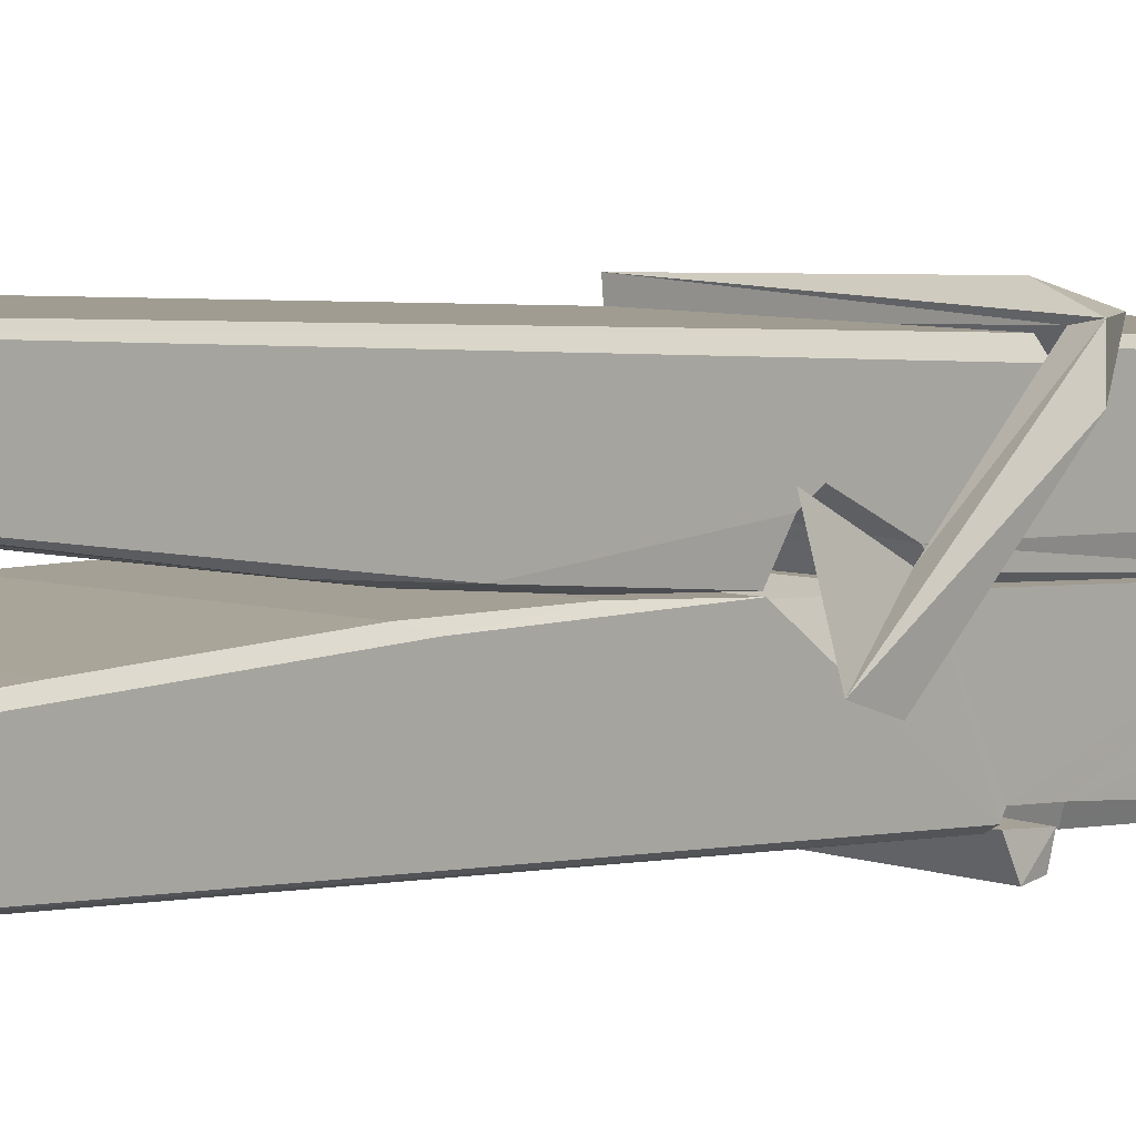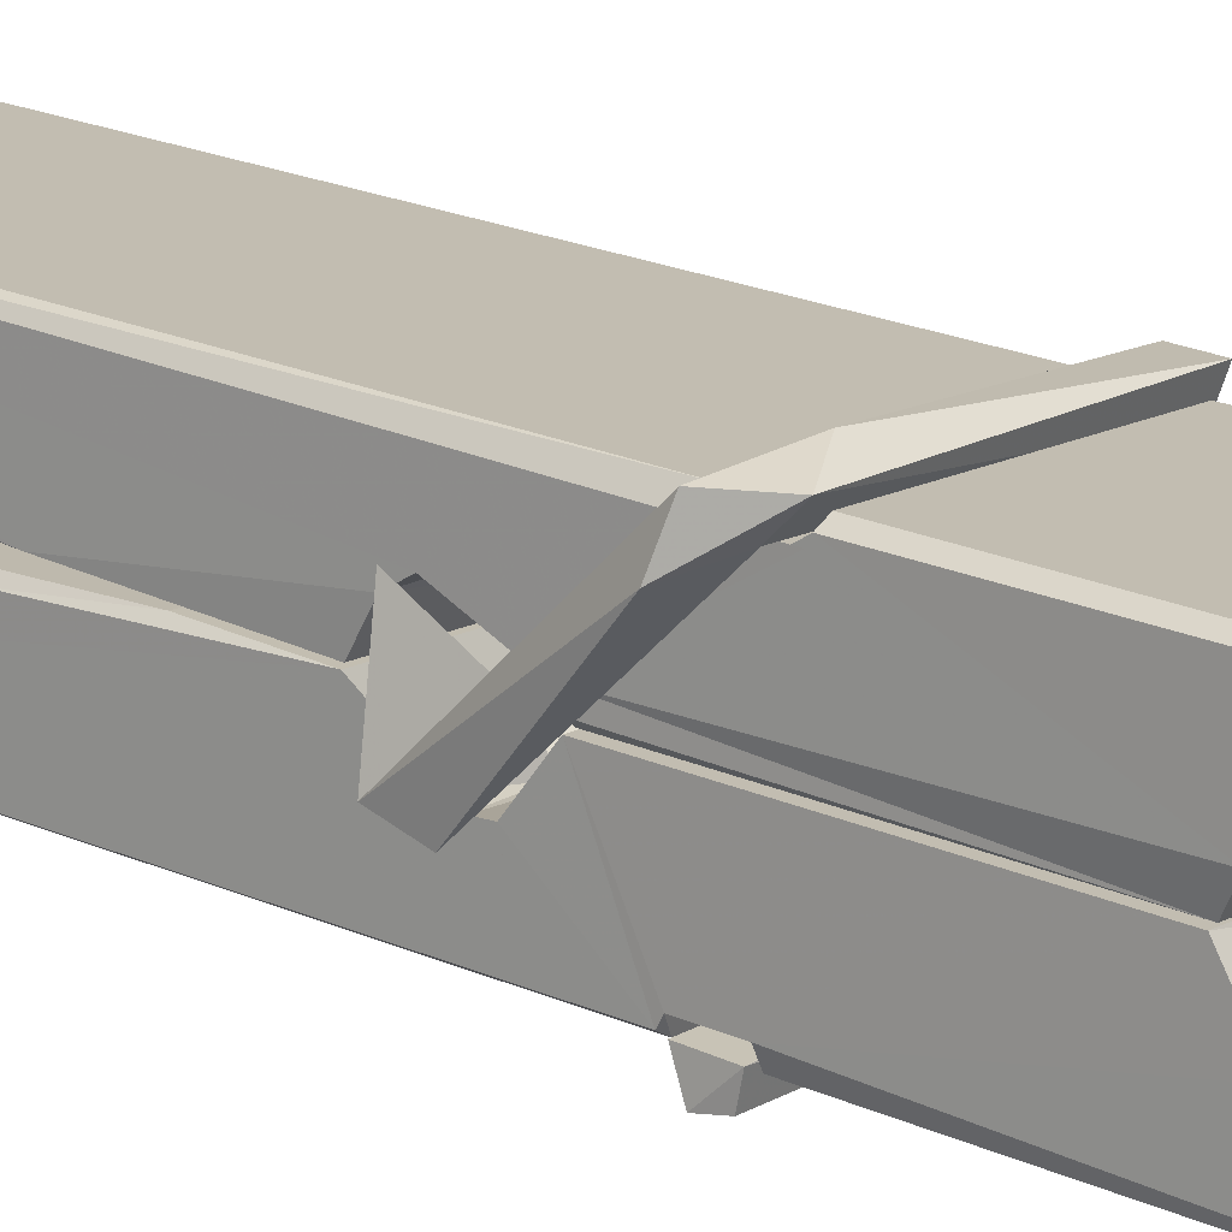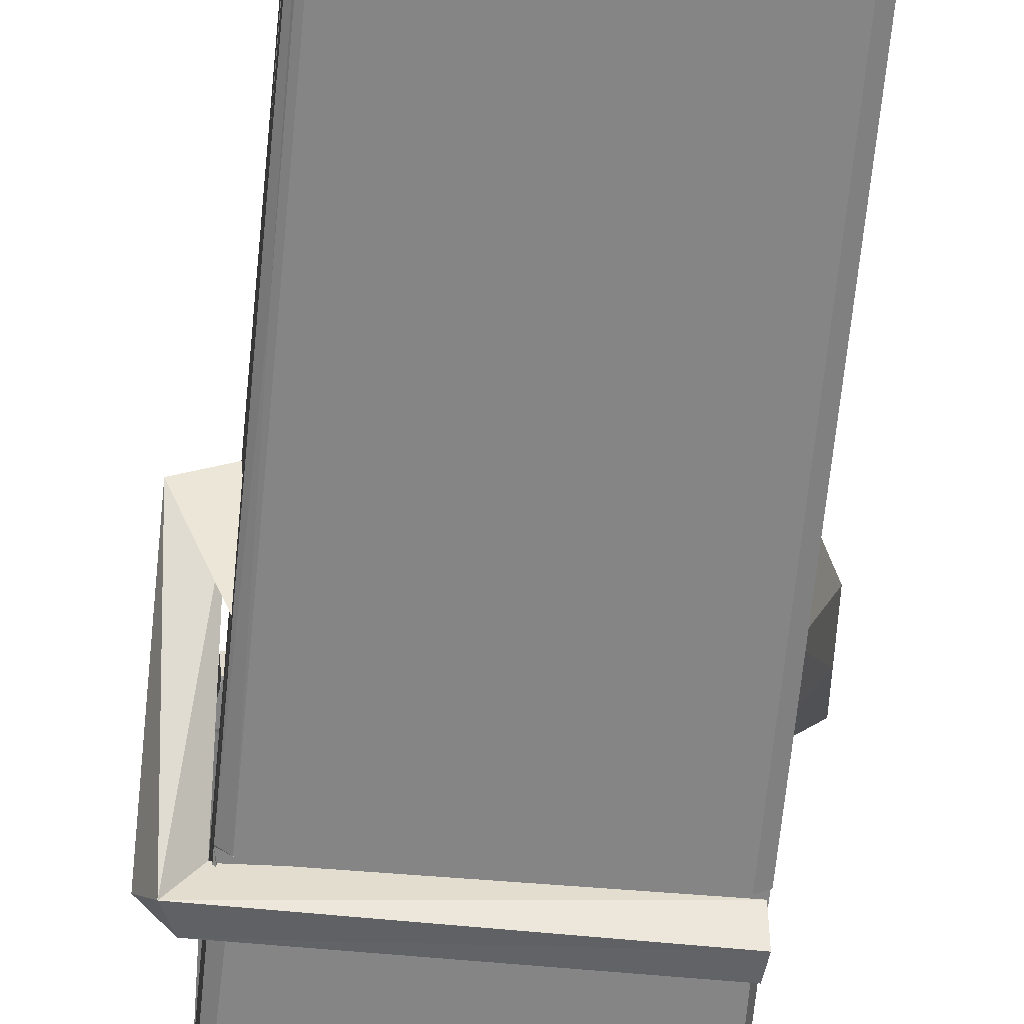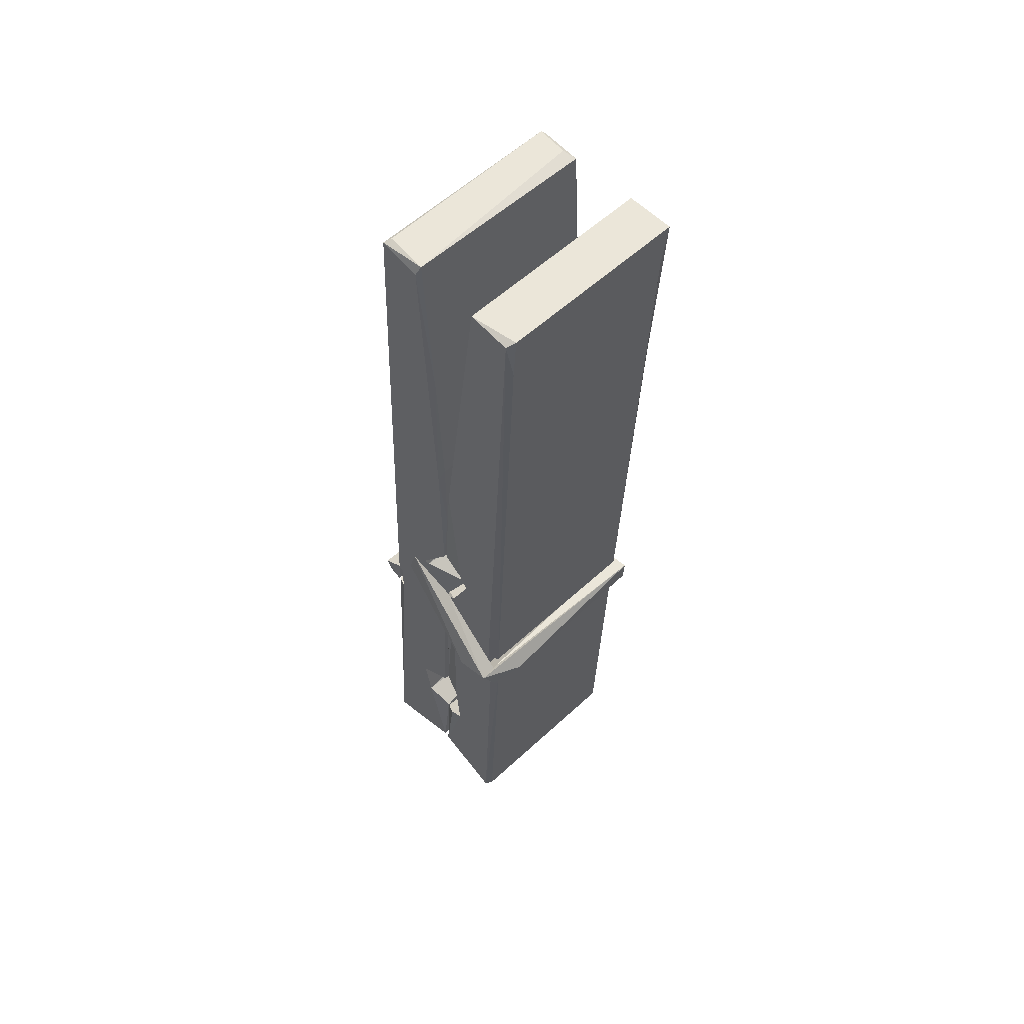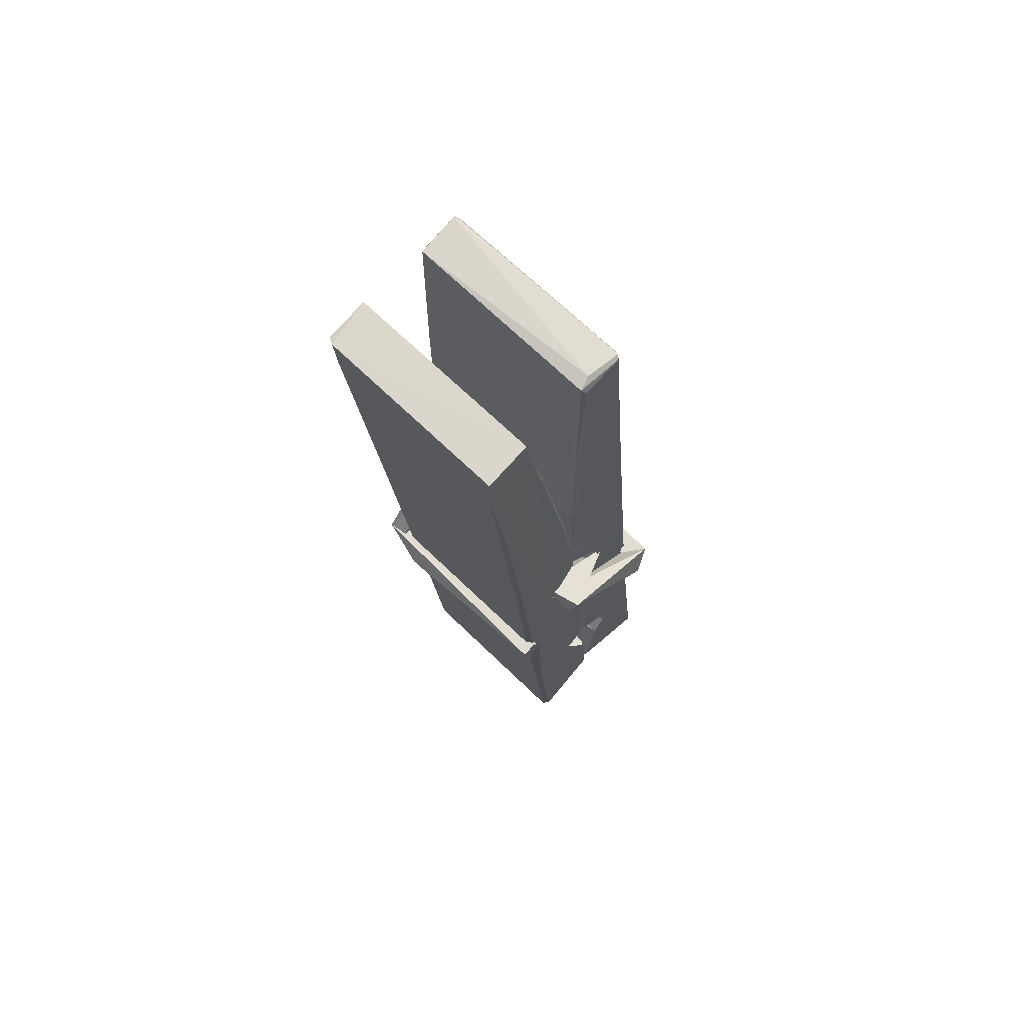
<metadata>
{"format":"obj","ext":"obj","renderer":"f3d","projection":"perspective","resolution":1024,"background":"white","views":[{"elev":7.0,"azim":-135.9,"up":"+Z"},{"elev":14.4,"azim":-49.8,"up":"+Z"},{"elev":-57.7,"azim":176.0,"up":"+Z"},{"elev":54.7,"azim":-43.5,"up":"+Y"},{"elev":70.9,"azim":44.5,"up":"+Y"}]}
</metadata>
<code>
v 1.814 9.825 -9.18
v 1.978 9.859 -9.239
v 1.816 9.858 -9.24
v 1.82 9.861 -9.241
v 1.803 10.4 -9.196
v 1.804 10.48 -9.183
v 1.802 10.58 -9.166
v 1.807 10.37 -9.201
v 1.96 10.58 -9.165
v 1.801 10.58 -9.123
v 1.801 10.34 -9.202
v 1.794 10.62 -9.159
v 1.974 9.994 -9.23
v 1.807 10.1 -9.16
v 1.805 10.18 -9.207
v 1.811 9.928 -9.226
v 1.811 9.935 -9.214
v 1.81 9.983 -9.217
v 1.976 9.941 -9.211
v 1.97 9.962 -9.204
v 1.816 9.945 -9.207
v 1.969 10.21 -9.187
v 1.965 10.23 -9.191
v 1.804 10.23 -9.194
v 1.804 10.24 -9.214
v 1.967 10.24 -9.215
v 1.812 10.12 -9.155
v 1.954 10.58 -9.167
v 1.957 10.62 -9.16
v 1.961 10.38 -9.202
v 1.97 10.19 -9.197
v 1.969 10.18 -9.218
v 1.97 10.18 -9.208
v 1.969 9.997 -9.233
v 1.976 9.862 -9.241
v 1.973 9.865 -9.242
v 1.976 10.11 -9.165
v 1.814 10.1 -9.156
v 1.955 10.58 -9.124
v 1.957 10.49 -9.184
v 1.805 10.2 -9.187
v 1.813 9.991 -9.231
v 1.821 9.963 -9.203
v 1.976 9.929 -9.234
v 1.809 10.3 -9.21
v 1.963 10.3 -9.211
v 1.804 10.22 -9.188
v 1.794 10.61 -9.124
v 1.801 10.61 -9.12
v 1.959 10.62 -9.122
v 1.963 10.46 -9.136
v 1.972 10.13 -9.16
v 1.972 9.926 -9.238
v 1.979 9.83 -9.181
v 1.975 9.831 -9.177
v 1.82 9.827 -9.176
v 1.813 9.855 -9.237
v 1.965 10.36 -9.201
v 1.975 9.982 -9.212
v 1.81 10.17 -9.219
v 1.965 10.18 -9.22
v 1.972 10.13 -9.164
v 1.805 10.17 -9.215
v 1.972 10.1 -9.162
v 1.967 10.1 -9.158
v 1.816 9.922 -9.236
v 1.807 10.12 -9.163
v 1.807 10.1 -9.164
v 1.967 10.13 -9.156
v 1.797 10.62 -9.216
v 1.975 9.861 -9.243
v 1.804 10.37 -9.209
v 1.801 10.48 -9.211
v 1.958 10.62 -9.22
v 1.958 10.62 -9.252
v 1.965 10.36 -9.215
v 1.963 10.38 -9.211
v 1.96 10.49 -9.213
v 1.8 10.36 -9.213
v 1.81 9.991 -9.232
v 1.974 9.996 -9.234
v 1.976 9.937 -9.253
v 1.81 9.973 -9.263
v 1.809 10.11 -9.291
v 1.974 9.986 -9.254
v 1.808 10.21 -9.247
v 1.965 10.23 -9.238
v 1.811 10.23 -9.234
v 1.969 10.22 -9.246
v 1.803 10.24 -9.215
v 1.804 10.19 -9.244
v 1.969 10.19 -9.24
v 1.969 10.2 -9.247
v 1.965 10.24 -9.216
v 1.805 10.17 -9.219
v 1.799 10.62 -9.256
v 1.959 10.38 -9.21
v 1.975 9.953 -9.265
v 1.965 10.12 -9.292
v 1.962 10.33 -9.276
v 1.952 10.62 -9.257
v 1.952 10.63 -9.227
v 1.956 10.62 -9.217
v 1.956 10.49 -9.212
v 1.804 10.22 -9.244
v 1.975 9.97 -9.266
v 1.811 9.938 -9.258
v 1.813 9.857 -9.242
v 1.805 10.3 -9.211
v 1.964 10.3 -9.212
v 1.964 10.15 -9.29
v 1.793 10.62 -9.253
v 1.799 10.62 -9.25
v 1.956 10.62 -9.255
v 1.97 10.15 -9.286
v 1.971 10.12 -9.288
v 1.978 9.843 -9.312
v 1.819 9.836 -9.303
v 1.806 10.12 -9.283
v 1.794 10.61 -9.219
v 1.975 9.839 -9.308
v 1.811 10.14 -9.289
v 1.805 10.14 -9.286
v 1.97 10.18 -9.221
v 1.805 10.14 -9.281
v 1.816 9.923 -9.237
v 1.813 9.837 -9.31
v 1.97 10.14 -9.282
v 1.965 10.12 -9.284
v 1.807 10.14 -9.288
v 1.972 10.14 -9.282
v 1.979 10.12 -9.299
v 1.807 10.12 -9.29
v 1.994 10.13 -9.284
v 1.807 10.12 -9.302
v 1.806 10.13 -9.304
v 1.974 10.1 -9.148
v 1.973 10.11 -9.163
v 1.973 10.21 -9.204
v 1.788 10.12 -9.149
v 1.967 10.2 -9.254
v 1.957 10.22 -9.186
v 1.811 10.17 -9.232
v 1.804 10.23 -9.187
v 1.791 10.22 -9.242
v 1.791 10.2 -9.25
v 1.782 10.13 -9.173
v 1.802 10.18 -9.212
v 1.826 10.11 -9.141
v 1.802 10.1 -9.15
v 1.8 10.11 -9.163
v 1.973 10.12 -9.161
v 1.803 10.12 -9.152
v 1.974 10.12 -9.147
v 1.992 10.22 -9.196
v 1.987 10.2 -9.191
v 1.982 10.13 -9.275
v 1.985 10.14 -9.301
f 49 29 12
f 8 5 6
f 5 7 6
f 7 40 6
f 40 8 6
f 58 30 29
f 58 29 9
f 12 5 11
f 18 15 42
f 15 63 42
f 20 59 19
f 38 14 1
f 18 43 17
f 18 59 43
f 17 43 21
f 22 23 26
f 41 31 15
f 15 32 60
f 7 5 12
f 50 9 29
f 48 10 49
f 28 12 29
f 28 29 40
f 29 30 40
f 23 24 26
f 22 47 23
f 47 24 23
f 41 22 31
f 18 13 59
f 43 59 20
f 19 17 21
f 21 20 19
f 44 16 19
f 16 17 19
f 54 57 2
f 69 52 51
f 39 51 50
f 28 7 12
f 30 8 40
f 40 7 28
f 25 45 26
f 25 26 24
f 47 22 41
f 31 33 15
f 33 32 15
f 34 13 42
f 42 13 18
f 43 20 21
f 36 35 3
f 36 3 4
f 57 3 2
f 3 35 2
f 10 39 50
f 10 50 49
f 25 11 45
f 11 5 8
f 11 8 45
f 45 8 30
f 26 45 46
f 45 30 46
f 58 22 26
f 26 46 58
f 46 30 58
f 51 39 69
f 39 10 69
f 25 24 11
f 47 67 48
f 67 27 48
f 48 27 10
f 51 9 50
f 22 9 51
f 52 22 51
f 64 37 55
f 55 56 54
f 54 56 1
f 4 3 66
f 36 4 66
f 36 66 53
f 35 36 53
f 35 53 2
f 56 55 38
f 66 3 57
f 1 18 17
f 14 18 1
f 15 18 14
f 47 11 24
f 11 47 48
f 12 11 48
f 49 12 48
f 29 49 50
f 9 22 58
f 31 22 52
f 31 52 33
f 64 19 59
f 19 64 44
f 2 44 64
f 2 64 54
f 57 54 1
f 32 61 60
f 33 13 32
f 62 33 52
f 47 41 15
f 15 60 63
f 60 61 42
f 34 42 61
f 32 13 34
f 32 34 61
f 33 59 13
f 64 59 33
f 38 55 65
f 55 37 65
f 14 68 15
f 60 42 63
f 66 16 44
f 66 44 53
f 2 53 44
f 55 54 64
f 38 1 56
f 17 57 1
f 57 17 16
f 66 57 16
f 15 68 67
f 62 37 64
f 68 37 62
f 68 62 67
f 64 33 62
f 52 69 62
f 67 62 69
f 67 69 27
f 47 15 67
f 69 10 27
f 37 38 65
f 38 37 68
f 68 14 38
f 82 117 71
f 75 76 74
f 76 77 78
f 76 78 74
f 78 103 74
f 73 72 79
f 73 79 120
f 83 85 106
f 83 80 85
f 83 106 98
f 83 98 107
f 106 116 98
f 105 86 91
f 87 94 89
f 112 123 122
f 123 90 105
f 90 88 105
f 70 73 120
f 103 78 104
f 78 77 97
f 78 97 104
f 88 94 87
f 89 86 105
f 105 87 89
f 93 86 89
f 117 116 99
f 115 100 111
f 96 111 101
f 111 100 101
f 100 114 101
f 72 73 104
f 73 70 103
f 73 103 104
f 104 97 72
f 90 109 94
f 94 88 90
f 105 88 87
f 92 91 93
f 91 86 93
f 95 91 92
f 92 124 95
f 95 81 80
f 80 81 85
f 98 82 107
f 107 82 126
f 108 71 118
f 127 121 117
f 114 112 96
f 114 96 101
f 102 103 70
f 72 97 110
f 72 110 109
f 110 94 109
f 97 77 110
f 89 94 110
f 89 110 76
f 110 77 76
f 122 111 96
f 96 112 122
f 79 72 109
f 109 90 79
f 127 84 119
f 113 112 114
f 114 102 113
f 75 102 114
f 75 114 100
f 75 100 115
f 121 127 118
f 126 71 108
f 84 127 117
f 99 84 117
f 127 83 107
f 127 119 83
f 95 123 91
f 91 123 105
f 90 123 112
f 90 112 79
f 112 120 79
f 112 70 120
f 70 112 113
f 70 113 102
f 102 75 103
f 103 75 74
f 76 75 89
f 75 115 89
f 115 93 89
f 81 128 116
f 106 85 81
f 106 81 116
f 98 116 117
f 98 117 82
f 121 71 117
f 71 121 118
f 127 108 118
f 92 93 124
f 93 115 124
f 123 95 125
f 81 95 124
f 128 81 124
f 124 115 128
f 128 115 111
f 111 122 125
f 111 125 128
f 122 123 125
f 80 83 119
f 71 126 82
f 127 107 108
f 107 126 108
f 119 129 128
f 128 125 119
f 80 125 95
f 125 80 119
f 99 116 128
f 99 128 129
f 99 129 119
f 119 84 99
f 131 158 130
f 132 136 158
f 132 134 133
f 130 136 133
f 132 133 135
f 136 132 135
f 130 158 136
f 149 137 154
f 154 152 153
f 155 134 158
f 158 131 139
f 151 148 153
f 147 146 151
f 155 142 156
f 156 142 139
f 155 139 142
f 142 155 141
f 141 155 142
f 145 144 143
f 145 143 144
f 148 145 144
f 144 145 148
f 146 145 148
f 147 145 146
f 146 148 151
f 147 140 145
f 156 139 131
f 134 155 156
f 155 158 139
f 145 140 148
f 147 150 140
f 150 147 151
f 150 149 140
f 140 153 148
f 153 140 154
f 154 140 149
f 151 138 150
f 153 152 151
f 138 152 137
f 137 152 154
f 150 137 149
f 137 150 138
f 138 151 152
f 157 134 156
f 157 156 131
f 157 131 134
f 132 158 134
f 134 131 133
f 131 130 133
f 133 136 135
f 49 29 12
f 8 5 6
f 5 7 6
f 7 40 6
f 40 8 6
f 58 30 29
f 58 29 9
f 12 5 11
f 18 15 42
f 15 63 42
f 20 59 19
f 38 14 1
f 18 43 17
f 18 59 43
f 17 43 21
f 22 23 26
f 41 31 15
f 15 32 60
f 7 5 12
f 50 9 29
f 48 10 49
f 28 12 29
f 28 29 40
f 29 30 40
f 23 24 26
f 22 47 23
f 47 24 23
f 41 22 31
f 18 13 59
f 43 59 20
f 19 17 21
f 21 20 19
f 44 16 19
f 16 17 19
f 54 57 2
f 69 52 51
f 39 51 50
f 28 7 12
f 30 8 40
f 40 7 28
f 25 45 26
f 25 26 24
f 47 22 41
f 31 33 15
f 33 32 15
f 34 13 42
f 42 13 18
f 43 20 21
f 36 35 3
f 36 3 4
f 57 3 2
f 3 35 2
f 10 39 50
f 10 50 49
f 25 11 45
f 11 5 8
f 11 8 45
f 45 8 30
f 26 45 46
f 45 30 46
f 58 22 26
f 26 46 58
f 46 30 58
f 51 39 69
f 39 10 69
f 25 24 11
f 47 67 48
f 67 27 48
f 48 27 10
f 51 9 50
f 22 9 51
f 52 22 51
f 64 37 55
f 55 56 54
f 54 56 1
f 4 3 66
f 36 4 66
f 36 66 53
f 35 36 53
f 35 53 2
f 56 55 38
f 66 3 57
f 1 18 17
f 14 18 1
f 15 18 14
f 47 11 24
f 11 47 48
f 12 11 48
f 49 12 48
f 29 49 50
f 9 22 58
f 31 22 52
f 31 52 33
f 64 19 59
f 19 64 44
f 2 44 64
f 2 64 54
f 57 54 1
f 32 61 60
f 33 13 32
f 62 33 52
f 47 41 15
f 15 60 63
f 60 61 42
f 34 42 61
f 32 13 34
f 32 34 61
f 33 59 13
f 64 59 33
f 38 55 65
f 55 37 65
f 14 68 15
f 60 42 63
f 66 16 44
f 66 44 53
f 2 53 44
f 55 54 64
f 38 1 56
f 17 57 1
f 57 17 16
f 66 57 16
f 15 68 67
f 62 37 64
f 68 37 62
f 68 62 67
f 64 33 62
f 52 69 62
f 67 62 69
f 67 69 27
f 47 15 67
f 69 10 27
f 37 38 65
f 38 37 68
f 68 14 38
f 82 117 71
f 75 76 74
f 76 77 78
f 76 78 74
f 78 103 74
f 73 72 79
f 73 79 120
f 83 85 106
f 83 80 85
f 83 106 98
f 83 98 107
f 106 116 98
f 105 86 91
f 87 94 89
f 112 123 122
f 123 90 105
f 90 88 105
f 70 73 120
f 103 78 104
f 78 77 97
f 78 97 104
f 88 94 87
f 89 86 105
f 105 87 89
f 93 86 89
f 117 116 99
f 115 100 111
f 96 111 101
f 111 100 101
f 100 114 101
f 72 73 104
f 73 70 103
f 73 103 104
f 104 97 72
f 90 109 94
f 94 88 90
f 105 88 87
f 92 91 93
f 91 86 93
f 95 91 92
f 92 124 95
f 95 81 80
f 80 81 85
f 98 82 107
f 107 82 126
f 108 71 118
f 127 121 117
f 114 112 96
f 114 96 101
f 102 103 70
f 72 97 110
f 72 110 109
f 110 94 109
f 97 77 110
f 89 94 110
f 89 110 76
f 110 77 76
f 122 111 96
f 96 112 122
f 79 72 109
f 109 90 79
f 127 84 119
f 113 112 114
f 114 102 113
f 75 102 114
f 75 114 100
f 75 100 115
f 121 127 118
f 126 71 108
f 84 127 117
f 99 84 117
f 127 83 107
f 127 119 83
f 95 123 91
f 91 123 105
f 90 123 112
f 90 112 79
f 112 120 79
f 112 70 120
f 70 112 113
f 70 113 102
f 102 75 103
f 103 75 74
f 76 75 89
f 75 115 89
f 115 93 89
f 81 128 116
f 106 85 81
f 106 81 116
f 98 116 117
f 98 117 82
f 121 71 117
f 71 121 118
f 127 108 118
f 92 93 124
f 93 115 124
f 123 95 125
f 81 95 124
f 128 81 124
f 124 115 128
f 128 115 111
f 111 122 125
f 111 125 128
f 122 123 125
f 80 83 119
f 71 126 82
f 127 107 108
f 107 126 108
f 119 129 128
f 128 125 119
f 80 125 95
f 125 80 119
f 99 116 128
f 99 128 129
f 99 129 119
f 119 84 99
f 131 158 130
f 132 136 158
f 132 134 133
f 130 136 133
f 132 133 135
f 136 132 135
f 130 158 136
f 149 137 154
f 154 152 153
f 155 134 158
f 158 131 139
f 151 148 153
f 147 146 151
f 155 142 156
f 156 142 139
f 155 139 142
f 142 155 141
f 141 155 142
f 145 144 143
f 145 143 144
f 148 145 144
f 144 145 148
f 146 145 148
f 147 145 146
f 146 148 151
f 147 140 145
f 156 139 131
f 134 155 156
f 155 158 139
f 145 140 148
f 147 150 140
f 150 147 151
f 150 149 140
f 140 153 148
f 153 140 154
f 154 140 149
f 151 138 150
f 153 152 151
f 138 152 137
f 137 152 154
f 150 137 149
f 137 150 138
f 138 151 152
f 157 134 156
f 157 156 131
f 157 131 134
f 132 158 134
f 134 131 133
f 131 130 133
f 133 136 135

</code>
